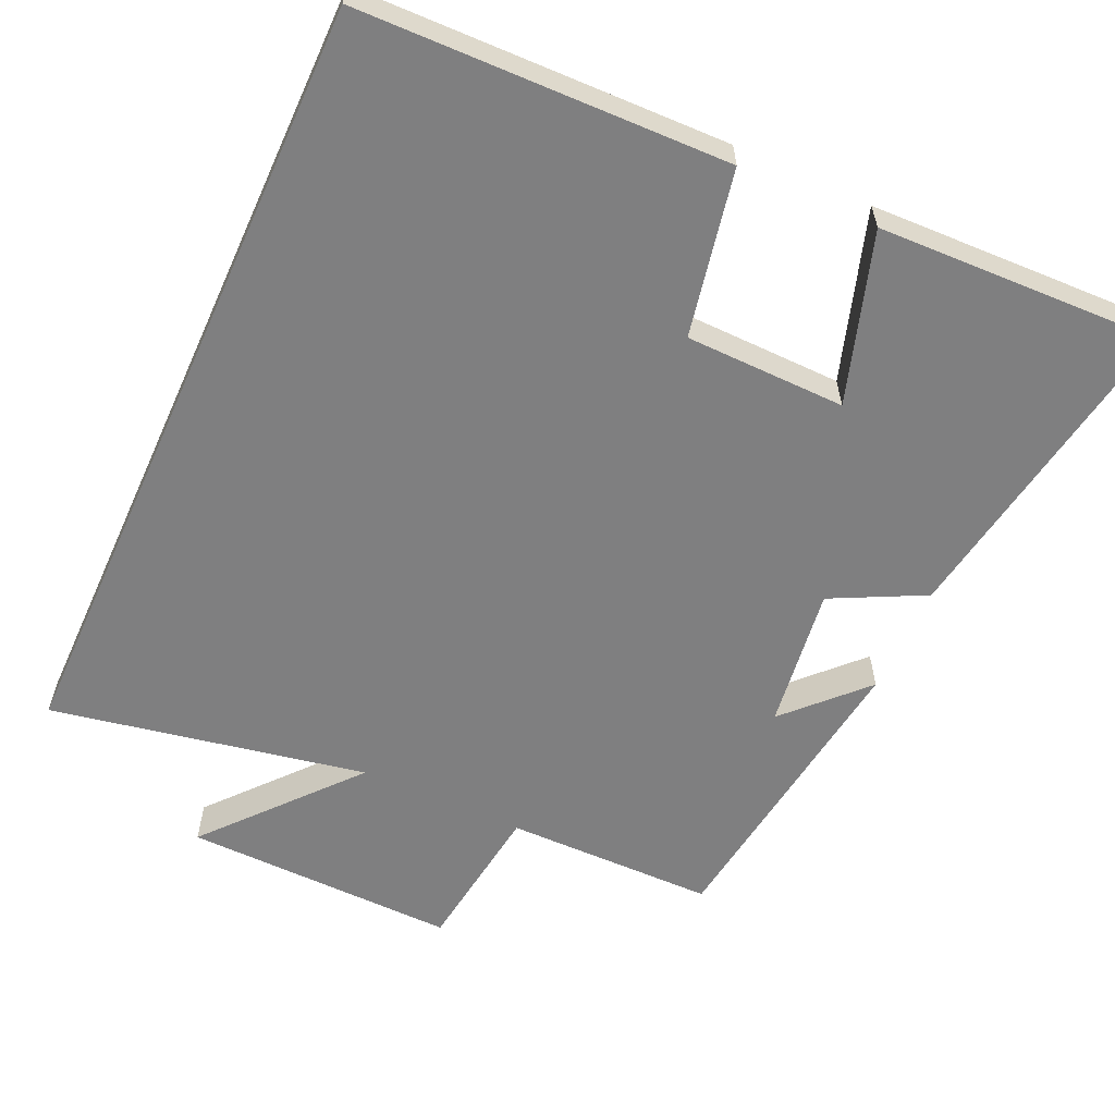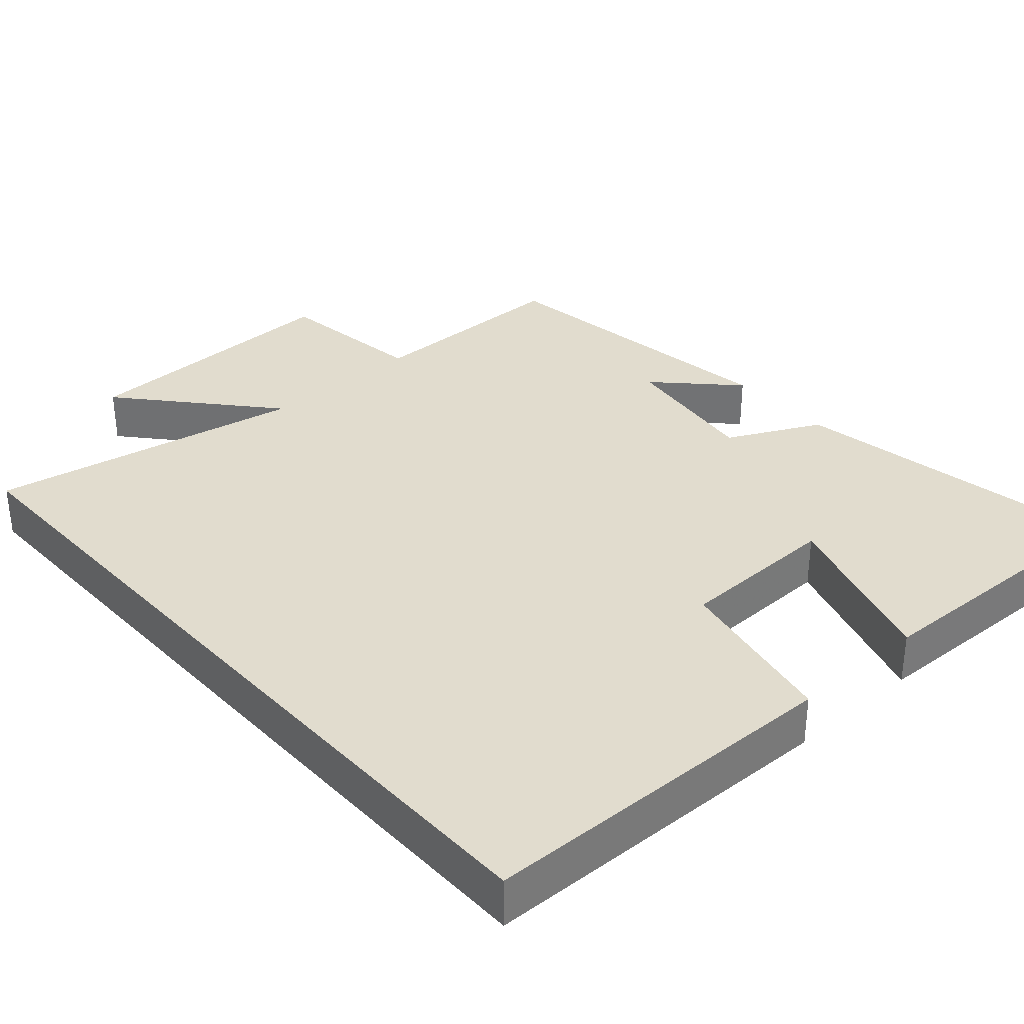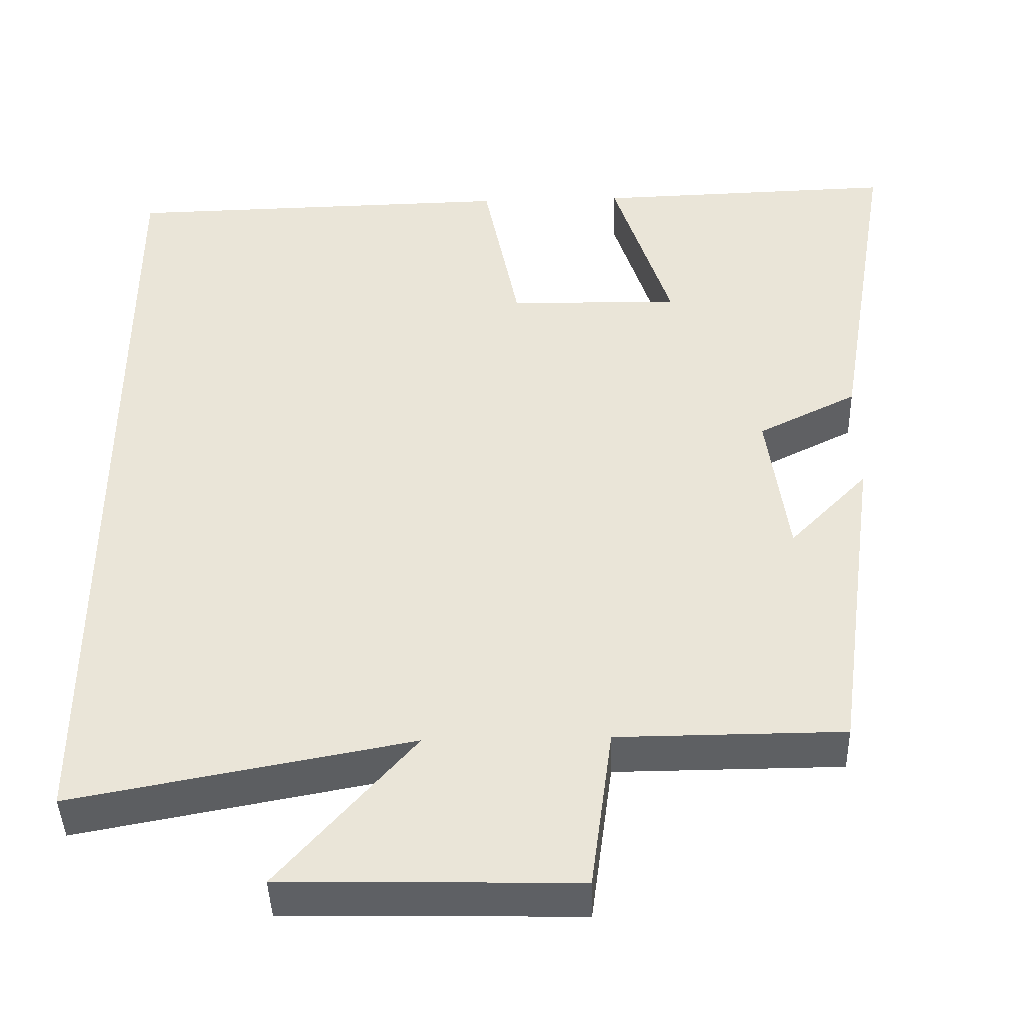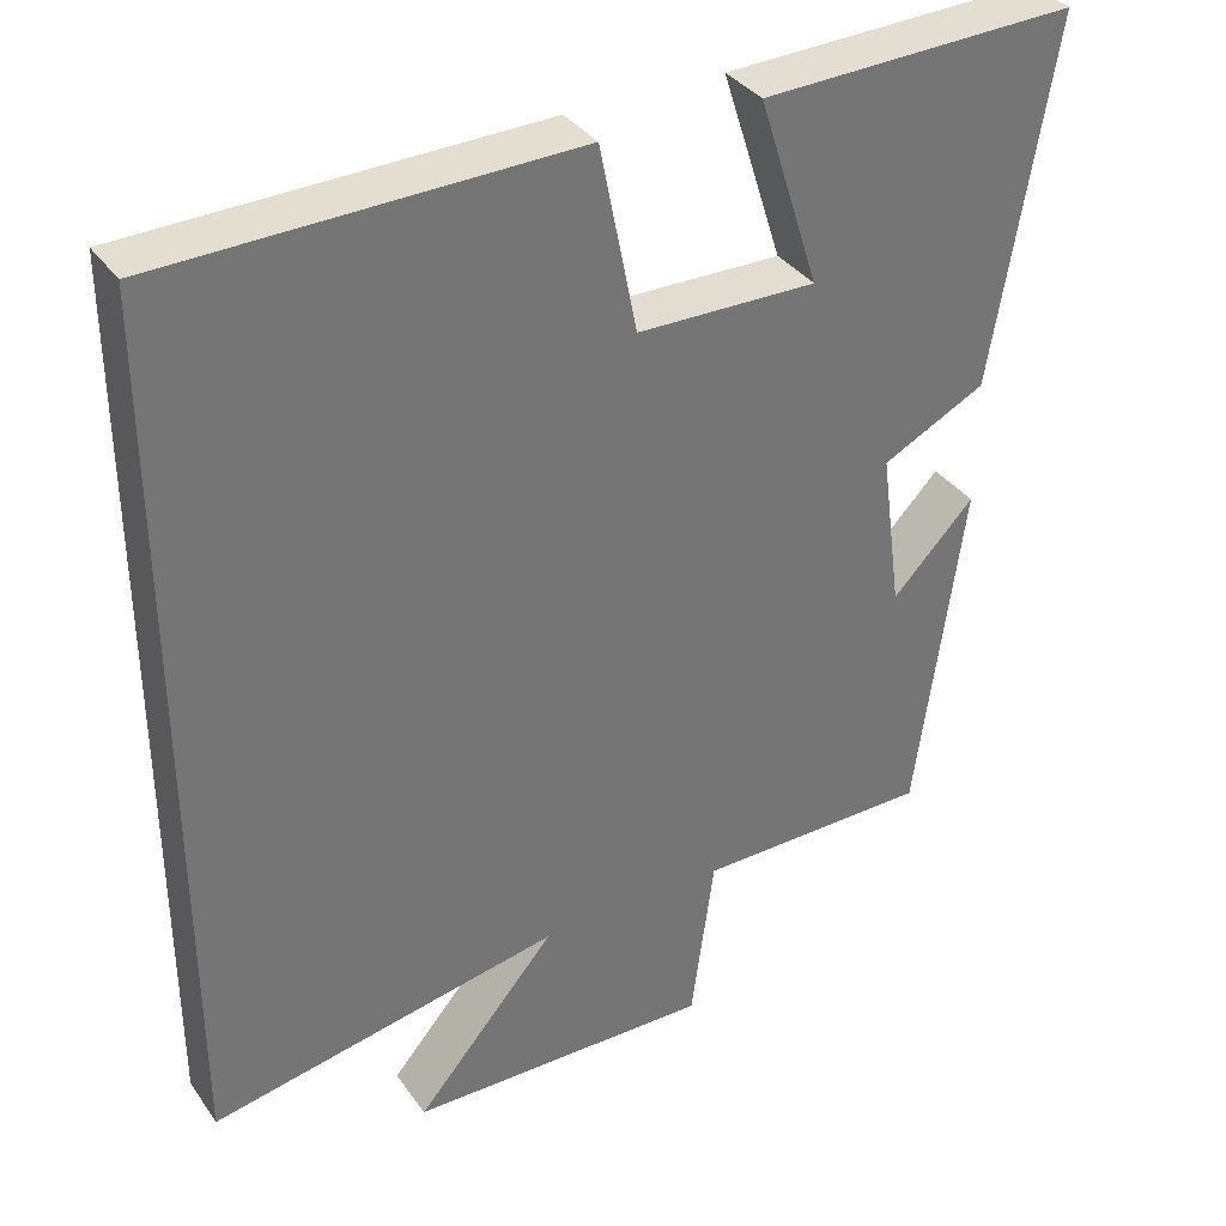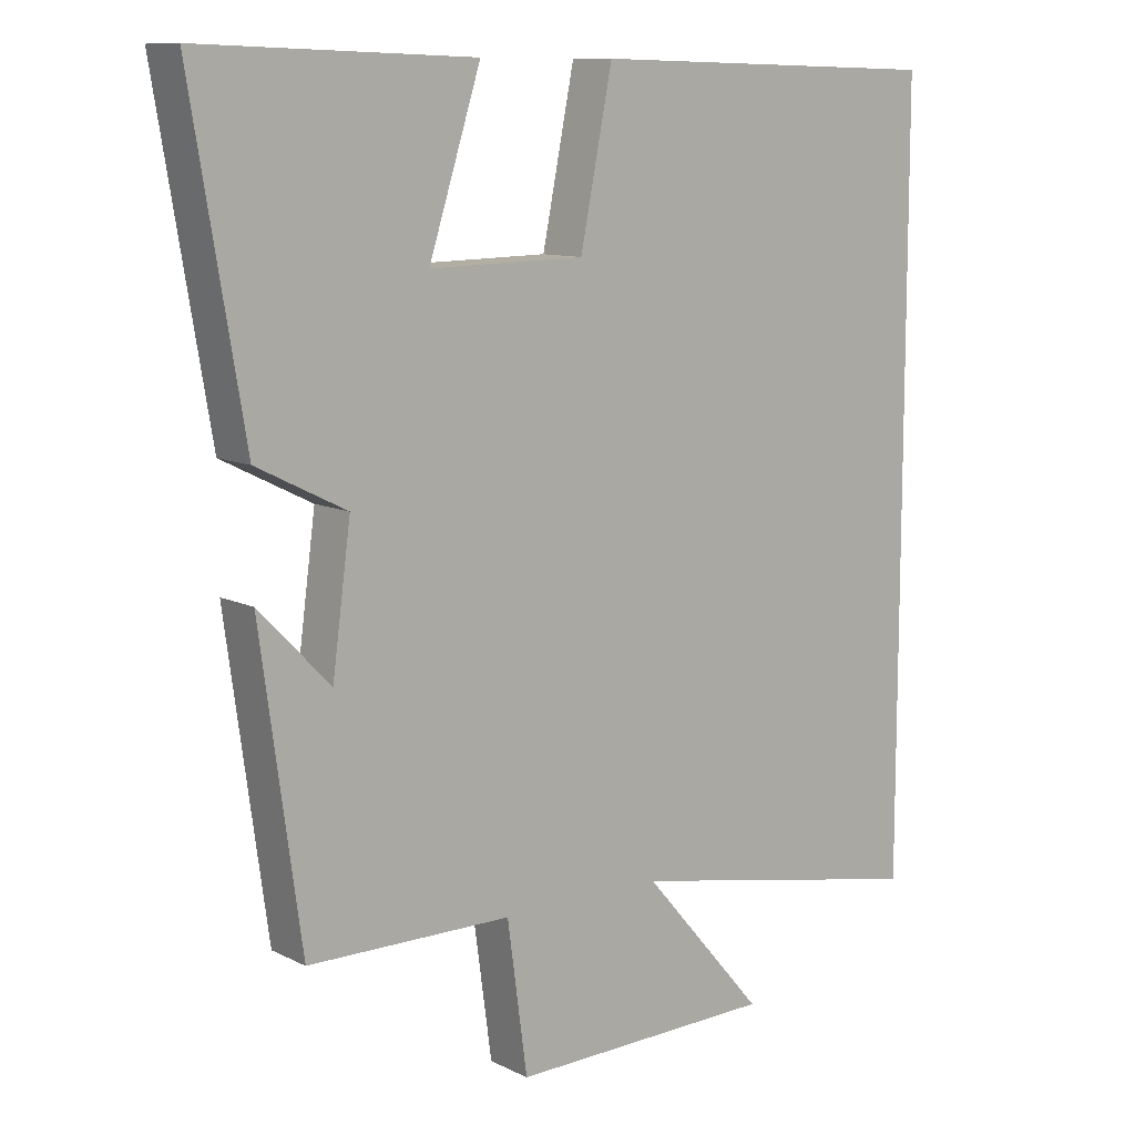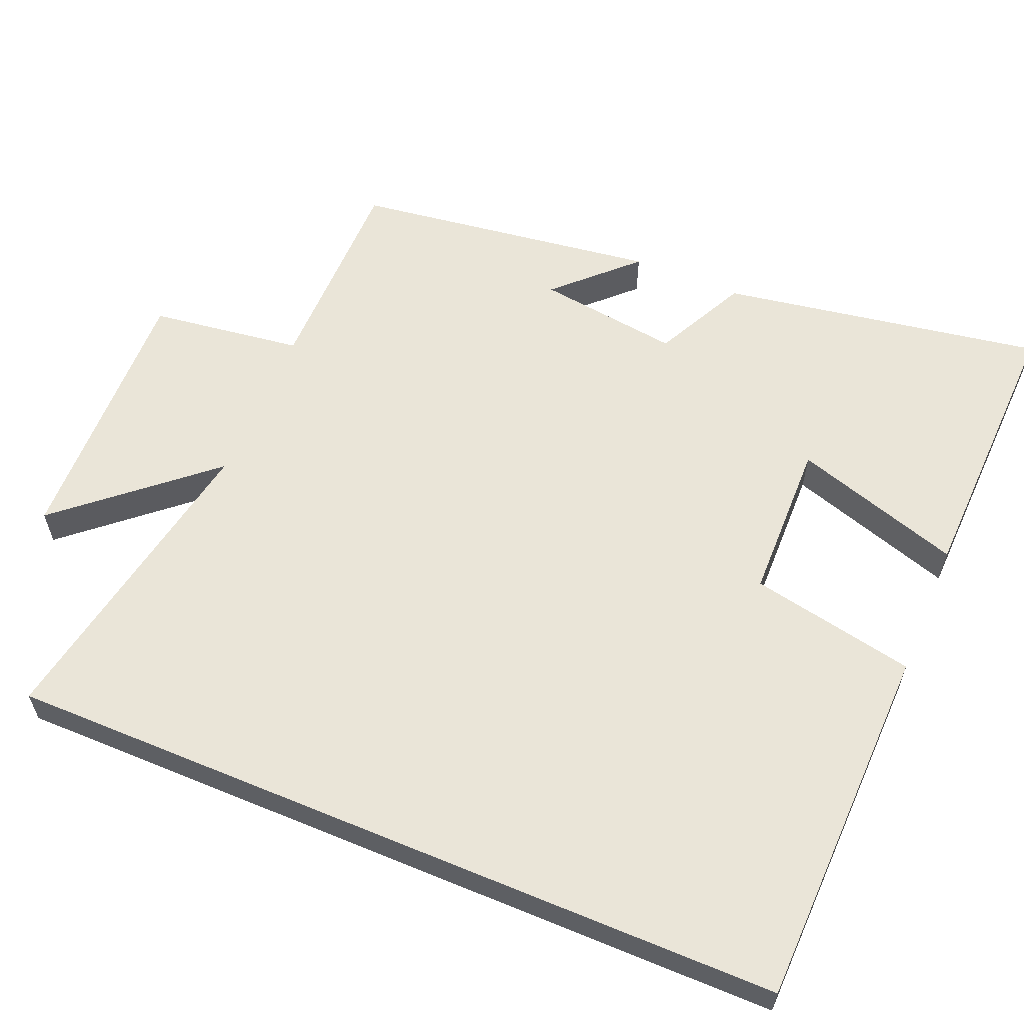
<metadata>
{"format":"obj","ext":"obj","renderer":"f3d","projection":"perspective","resolution":1024,"background":"white","views":[{"elev":-59.8,"azim":-24.4,"up":"+Y"},{"elev":34.0,"azim":-41.8,"up":"+Y"},{"elev":-42.7,"azim":1.6,"up":"+Z"},{"elev":35.6,"azim":-30.6,"up":"+Z"},{"elev":10.4,"azim":140.8,"up":"+Z"},{"elev":59.6,"azim":-67.3,"up":"+Y"}]}
</metadata>
<code>
v 0.443 0.07 -0.498
v 0.157 0.07 -0.5
v 0.129 0.07 -0.707
v -0.243 0.07 -0.699
v -0.071 0.07 -0.5
v -0.5 0.07 -0.581
v -0.5 0.07 0.489
v 0 0.07 0.5
v 0.045 0.07 0.274
v 0.263 0.07 0.27
v 0.19 0.07 0.5
v 0.574 0.07 0.512
v 0.5 0.07 0.072
v 0.374 0.07 0.009
v 0.4 0.07 -0.185
v 0.5 0.07 -0.082
v 0.443 0 -0.498
v 0.157 0 -0.5
v 0.129 0 -0.707
v -0.243 0 -0.699
v -0.071 0 -0.5
v -0.5 0 -0.581
v -0.5 0 0.489
v 0 0 0.5
v 0.045 0 0.274
v 0.263 0 0.27
v 0.19 0 0.5
v 0.574 0 0.512
v 0.5 0 0.072
v 0.374 0 0.009
v 0.4 0 -0.185
v 0.5 0 -0.082
f 15 16 1 2
f 14 15 2
f 11 12 13 14
f 10 11 14
f 9 10 14 2
f 5 6 7 8
f 5 8 9 2
f 2 3 4 5
f 18 17 32 31
f 18 31 30
f 30 29 28 27
f 30 27 26
f 18 30 26 25
f 24 23 22 21
f 18 25 24 21
f 21 20 19 18
f 1 17 18 2
f 2 18 19 3
f 3 19 20 4
f 4 20 21 5
f 5 21 22 6
f 6 22 23 7
f 7 23 24 8
f 8 24 25 9
f 9 25 26 10
f 10 26 27 11
f 11 27 28 12
f 12 28 29 13
f 13 29 30 14
f 14 30 31 15
f 15 31 32 16
f 16 32 17 1

</code>
